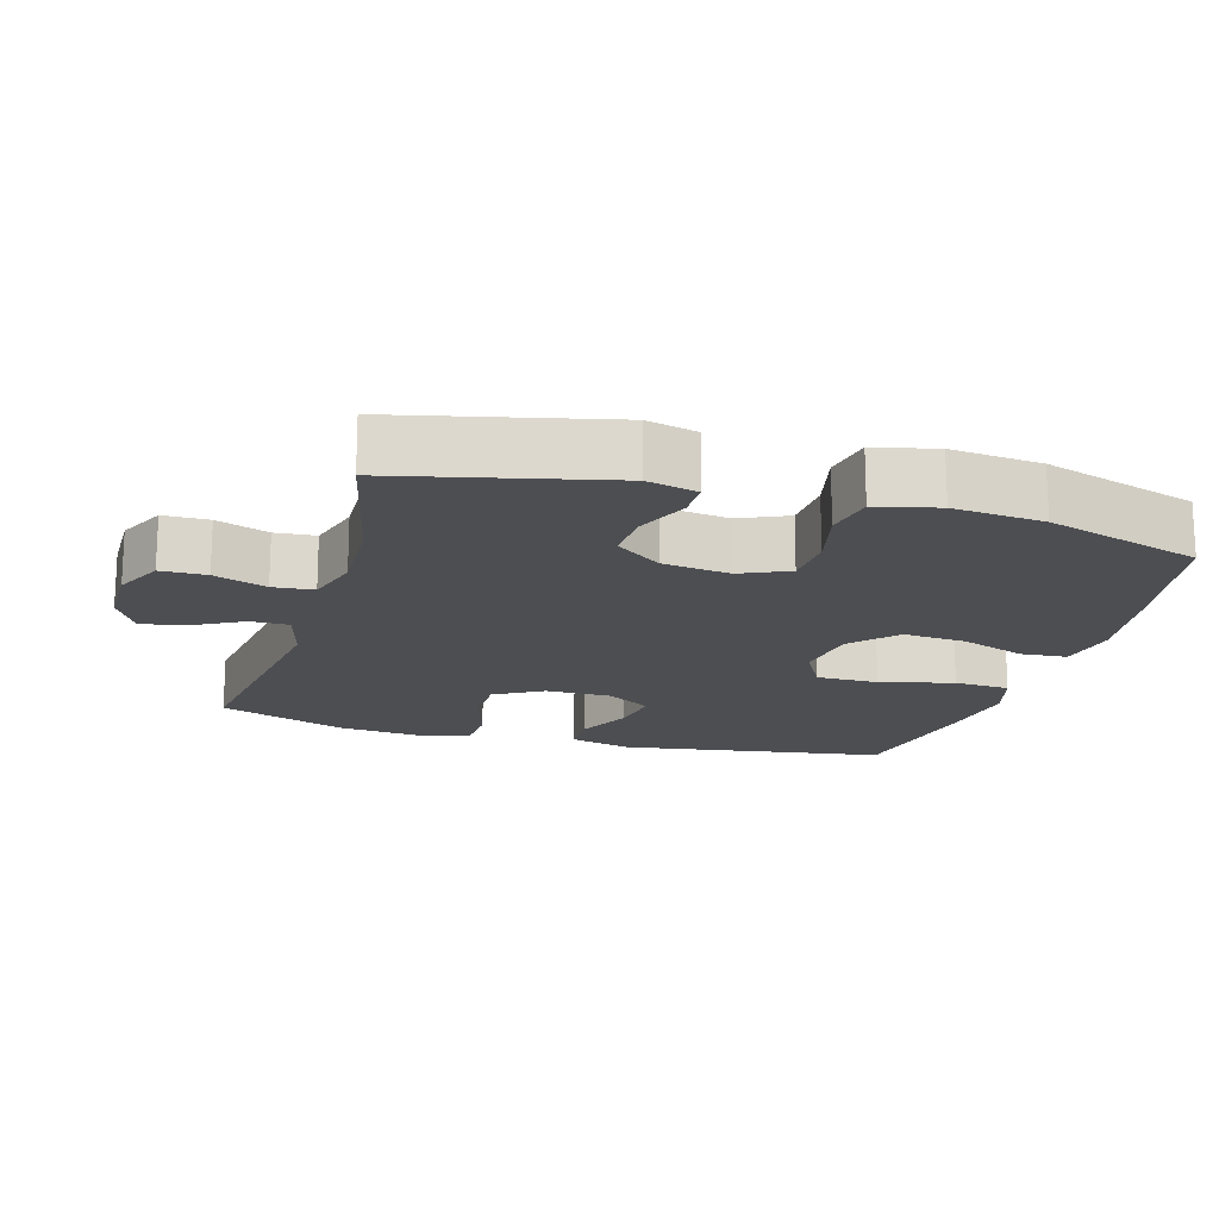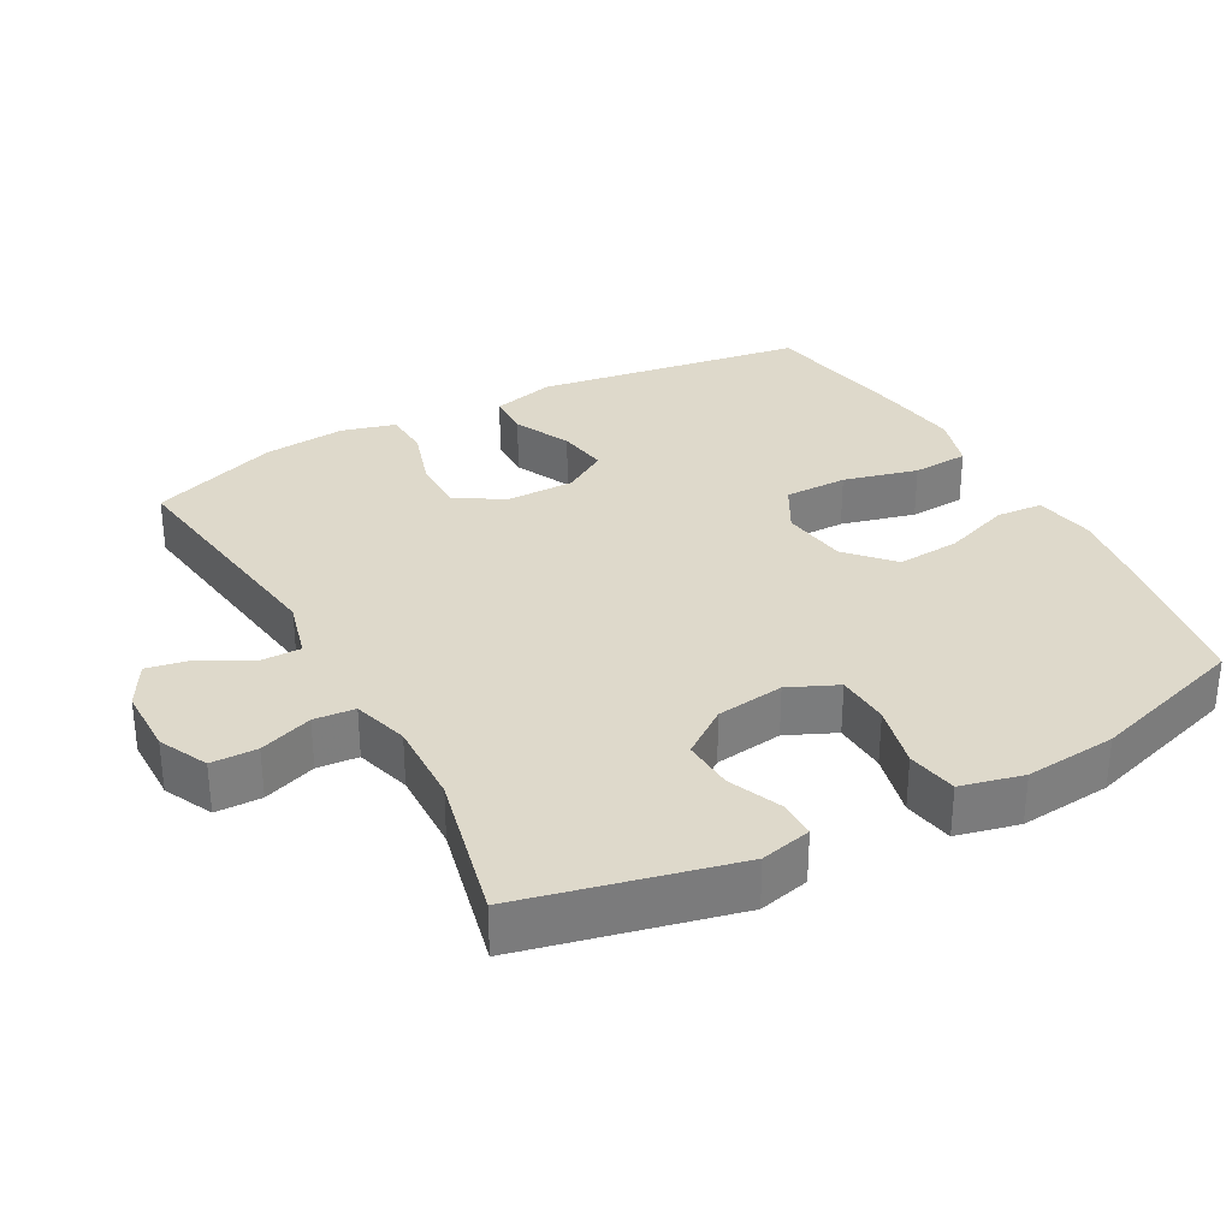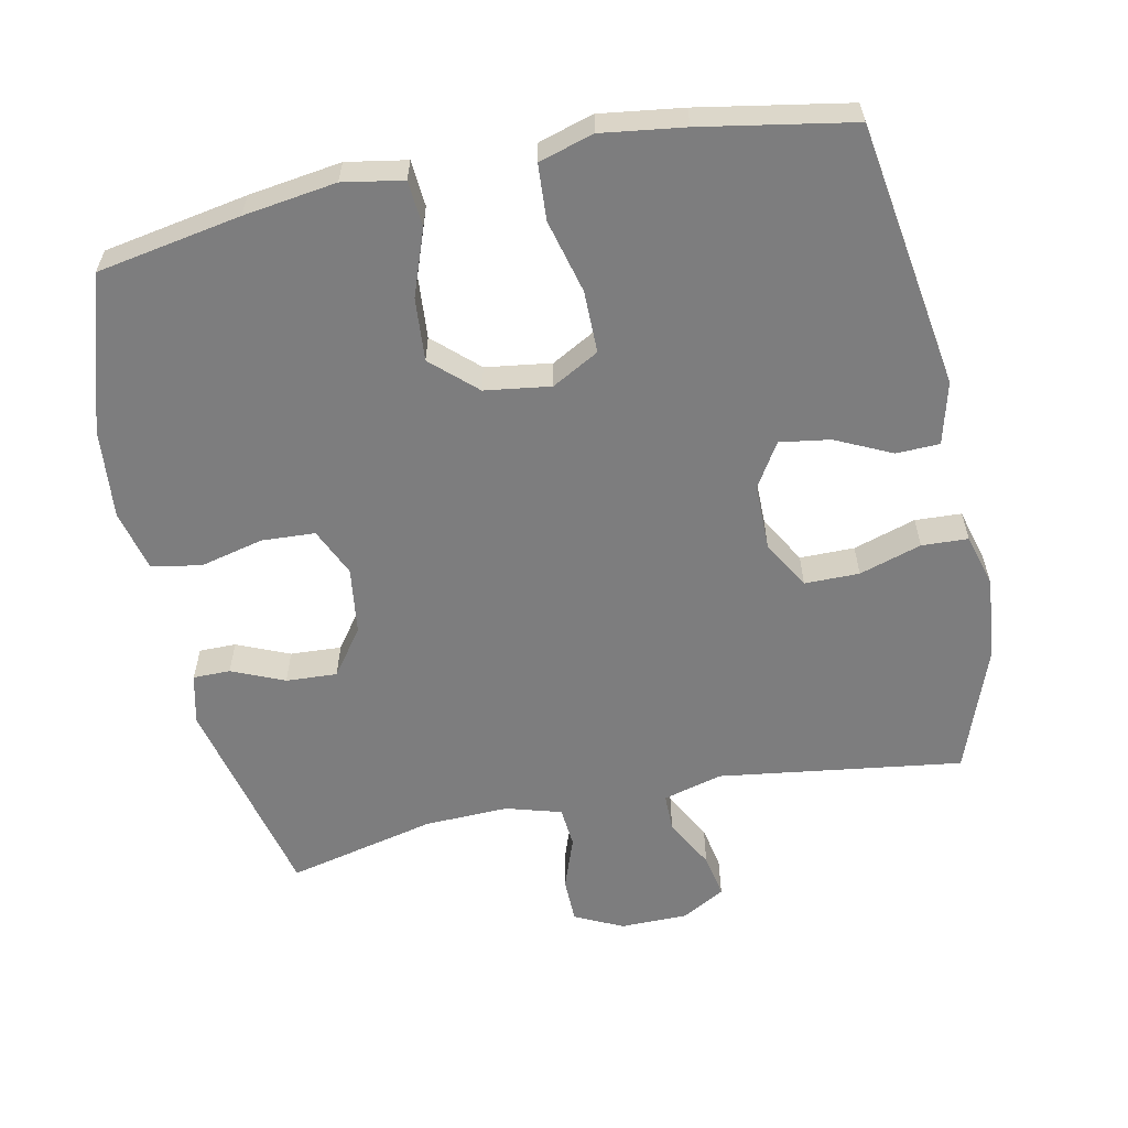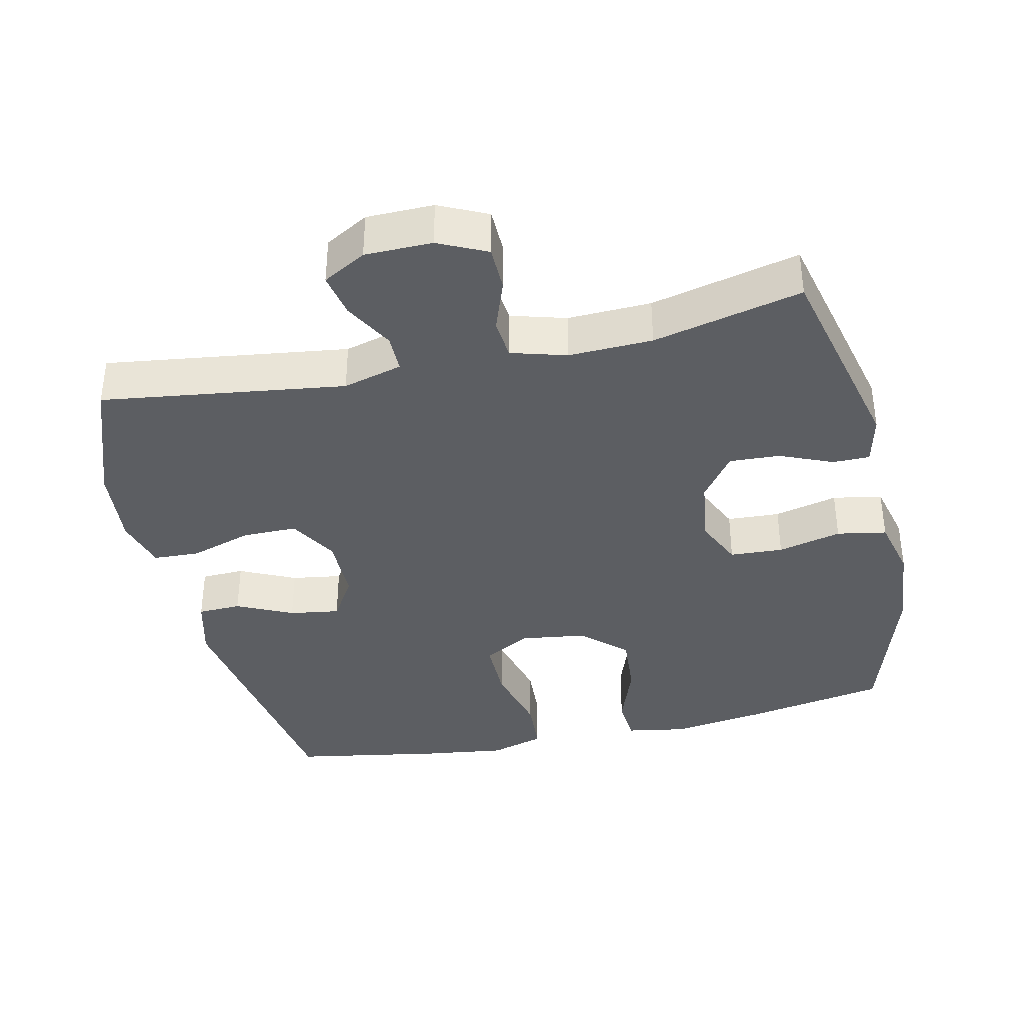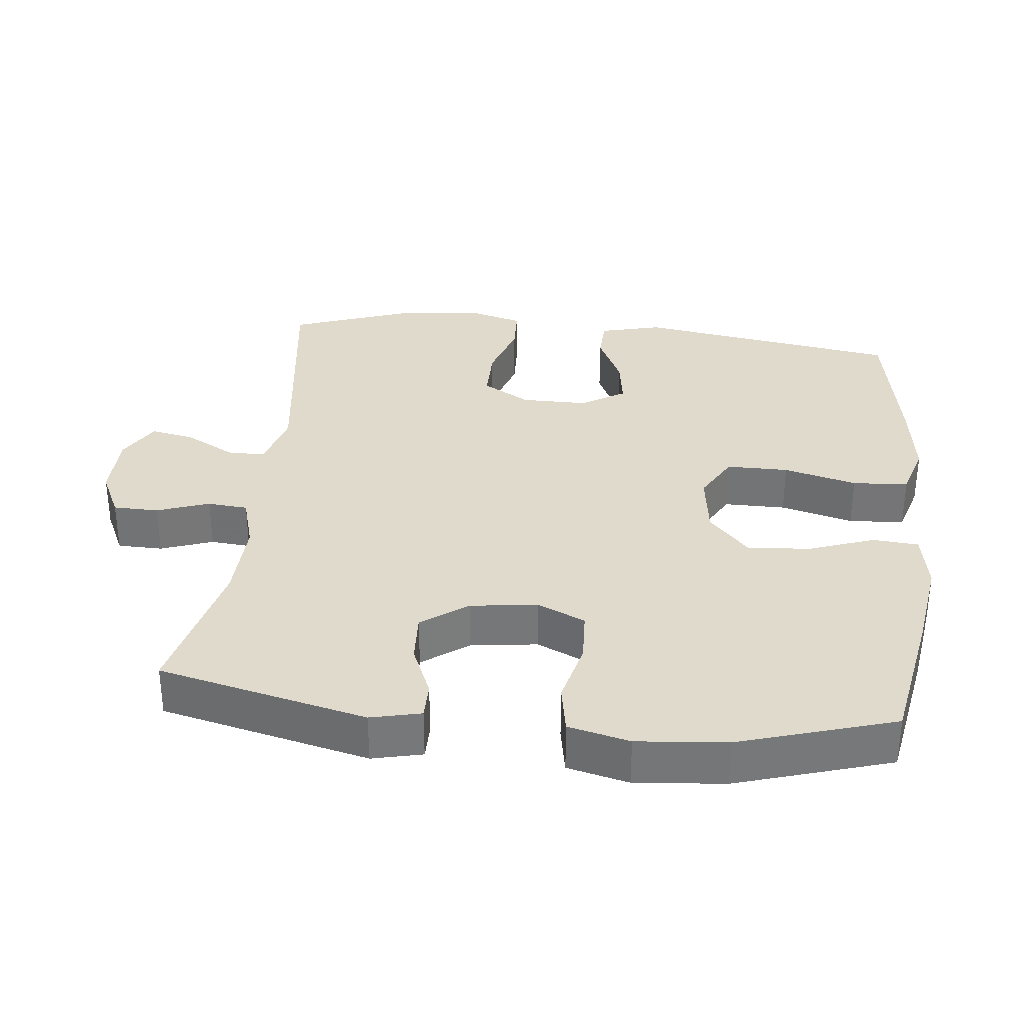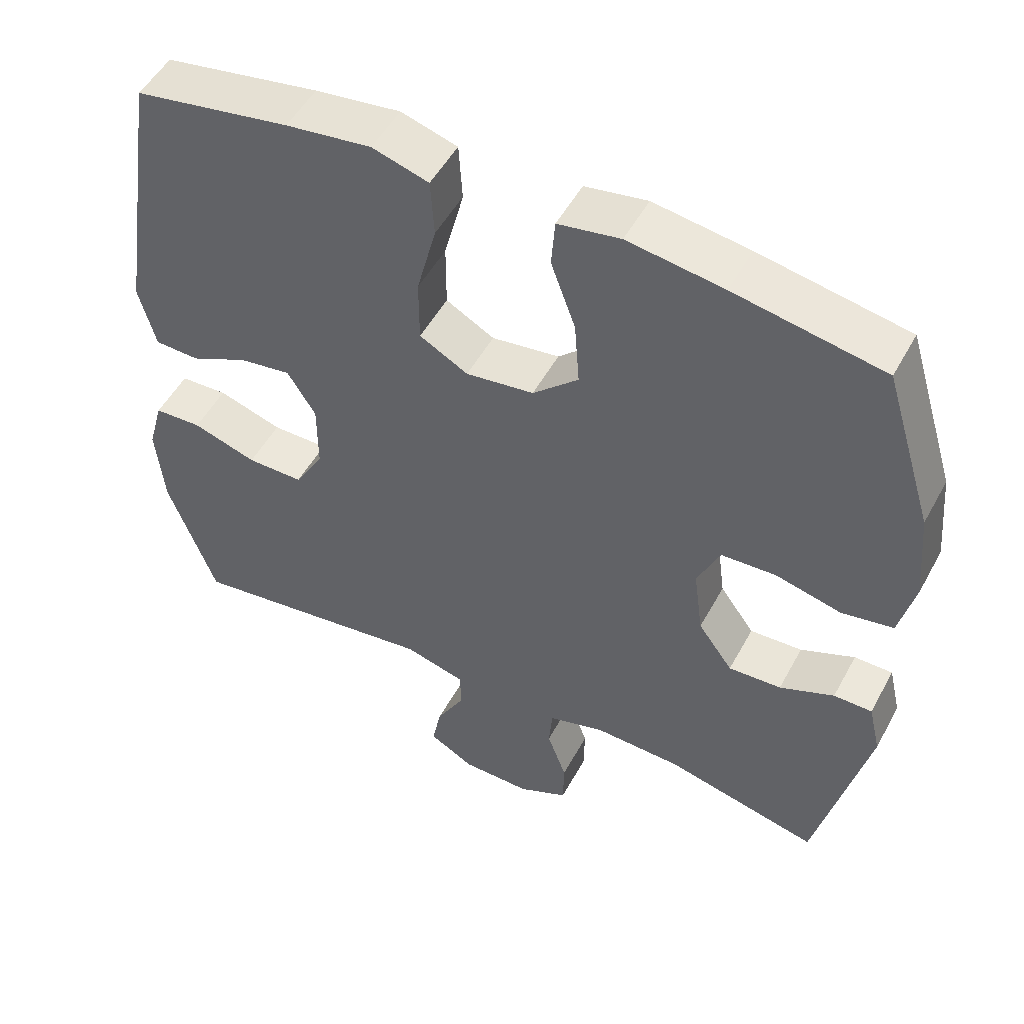
<metadata>
{"format":"obj","ext":"obj","renderer":"f3d","projection":"perspective","resolution":1024,"background":"white","views":[{"elev":-17.2,"azim":-106.3,"up":"+Y"},{"elev":31.7,"azim":-118.7,"up":"+Y"},{"elev":-59.1,"azim":11.7,"up":"+Y"},{"elev":-37.6,"azim":-167.2,"up":"+Y"},{"elev":33.1,"azim":-83.7,"up":"+Y"},{"elev":51.3,"azim":-152.1,"up":"+Z"}]}
</metadata>
<code>
v 0.5 0.07 0.5
v 0.559 0.07 0.119
v 0.536 0.07 0.03
v 0.474 0.07 0.028
v 0.394 0.07 0.066
v 0.322 0.07 0.077
v 0.283 0.07 0.014
v 0.283 0.07 -0.081
v 0.323 0.07 -0.15
v 0.401 0.07 -0.15
v 0.49 0.07 -0.122
v 0.556 0.07 -0.125
v 0.577 0.07 -0.201
v 0.566 0.07 -0.318
v 0.5 0.07 -0.5
v 0.152 0.07 -0.452
v 0.067 0.07 -0.475
v 0.067 0.07 -0.53
v 0.106 0.07 -0.601
v 0.118 0.07 -0.664
v 0.056 0.07 -0.699
v -0.04 0.07 -0.7
v -0.109 0.07 -0.667
v -0.11 0.07 -0.602
v -0.083 0.07 -0.527
v -0.088 0.07 -0.469
v -0.167 0.07 -0.446
v -0.287 0.07 -0.45
v -0.5 0.07 -0.5
v -0.57 0.07 -0.201
v -0.553 0.07 -0.129
v -0.5 0.07 -0.129
v -0.425 0.07 -0.161
v -0.352 0.07 -0.165
v -0.304 0.07 -0.099
v -0.291 0.07 -0.003
v -0.322 0.07 0.066
v -0.398 0.07 0.07
v -0.489 0.07 0.048
v -0.56 0.07 0.061
v -0.581 0.07 0.149
v -0.569 0.07 0.278
v -0.5 0.07 0.5
v -0.295 0.07 0.537
v -0.163 0.07 0.556
v -0.077 0.07 0.541
v -0.072 0.07 0.475
v -0.106 0.07 0.381
v -0.113 0.07 0.291
v -0.05 0.07 0.233
v 0.044 0.07 0.22
v 0.111 0.07 0.257
v 0.111 0.07 0.346
v 0.084 0.07 0.451
v 0.089 0.07 0.531
v 0.167 0.07 0.554
v 0.285 0.07 0.538
v 0.5 0 0.5
v 0.559 0 0.119
v 0.536 0 0.03
v 0.474 0 0.028
v 0.394 0 0.066
v 0.322 0 0.077
v 0.283 0 0.014
v 0.283 0 -0.081
v 0.323 0 -0.15
v 0.401 0 -0.15
v 0.49 0 -0.122
v 0.556 0 -0.125
v 0.577 0 -0.201
v 0.566 0 -0.318
v 0.5 0 -0.5
v 0.152 0 -0.452
v 0.067 0 -0.475
v 0.067 0 -0.53
v 0.106 0 -0.601
v 0.118 0 -0.664
v 0.056 0 -0.699
v -0.04 0 -0.7
v -0.109 0 -0.667
v -0.11 0 -0.602
v -0.083 0 -0.527
v -0.088 0 -0.469
v -0.167 0 -0.446
v -0.287 0 -0.45
v -0.5 0 -0.5
v -0.57 0 -0.201
v -0.553 0 -0.129
v -0.5 0 -0.129
v -0.425 0 -0.161
v -0.352 0 -0.165
v -0.304 0 -0.099
v -0.291 0 -0.003
v -0.322 0 0.066
v -0.398 0 0.07
v -0.489 0 0.048
v -0.56 0 0.061
v -0.581 0 0.149
v -0.569 0 0.278
v -0.5 0 0.5
v -0.295 0 0.537
v -0.163 0 0.556
v -0.077 0 0.541
v -0.072 0 0.475
v -0.106 0 0.381
v -0.113 0 0.291
v -0.05 0 0.233
v 0.044 0 0.22
v 0.111 0 0.257
v 0.111 0 0.346
v 0.084 0 0.451
v 0.089 0 0.531
v 0.167 0 0.554
v 0.285 0 0.538
f 53 54 55 56
f 52 53 56 57
f 45 46 47 48
f 45 48 49
f 44 45 49
f 43 44 49
f 42 43 49 50
f 38 39 40 41
f 37 38 41 42
f 30 31 32 33
f 28 29 30 33
f 27 28 33 34
f 26 27 34 35
f 22 23 24 25
f 22 25 26
f 21 22 26
f 18 19 20 21
f 17 18 21 26
f 16 17 26 35
f 10 11 12 13
f 9 10 13 14
f 2 3 4 5
f 2 5 6
f 52 57 1 2
f 51 52 2 6
f 37 42 50 51
f 36 37 51 6
f 35 36 6 7
f 16 35 7 8
f 9 14 15 16
f 8 9 16
f 113 112 111 110
f 114 113 110 109
f 105 104 103 102
f 106 105 102
f 106 102 101
f 106 101 100
f 107 106 100 99
f 98 97 96 95
f 99 98 95 94
f 90 89 88 87
f 90 87 86 85
f 91 90 85 84
f 92 91 84 83
f 82 81 80 79
f 83 82 79
f 83 79 78
f 78 77 76 75
f 83 78 75 74
f 92 83 74 73
f 70 69 68 67
f 71 70 67 66
f 62 61 60 59
f 63 62 59
f 59 58 114 109
f 63 59 109 108
f 108 107 99 94
f 63 108 94 93
f 64 63 93 92
f 65 64 92 73
f 73 72 71 66
f 73 66 65
f 1 58 59 2
f 2 59 60 3
f 3 60 61 4
f 4 61 62 5
f 5 62 63 6
f 6 63 64 7
f 7 64 65 8
f 8 65 66 9
f 9 66 67 10
f 10 67 68 11
f 11 68 69 12
f 12 69 70 13
f 13 70 71 14
f 14 71 72 15
f 15 72 73 16
f 16 73 74 17
f 17 74 75 18
f 18 75 76 19
f 19 76 77 20
f 20 77 78 21
f 21 78 79 22
f 22 79 80 23
f 23 80 81 24
f 24 81 82 25
f 25 82 83 26
f 26 83 84 27
f 27 84 85 28
f 28 85 86 29
f 29 86 87 30
f 30 87 88 31
f 31 88 89 32
f 32 89 90 33
f 33 90 91 34
f 34 91 92 35
f 35 92 93 36
f 36 93 94 37
f 37 94 95 38
f 38 95 96 39
f 39 96 97 40
f 40 97 98 41
f 41 98 99 42
f 42 99 100 43
f 43 100 101 44
f 44 101 102 45
f 45 102 103 46
f 46 103 104 47
f 47 104 105 48
f 48 105 106 49
f 49 106 107 50
f 50 107 108 51
f 51 108 109 52
f 52 109 110 53
f 53 110 111 54
f 54 111 112 55
f 55 112 113 56
f 56 113 114 57
f 57 114 58 1

</code>
